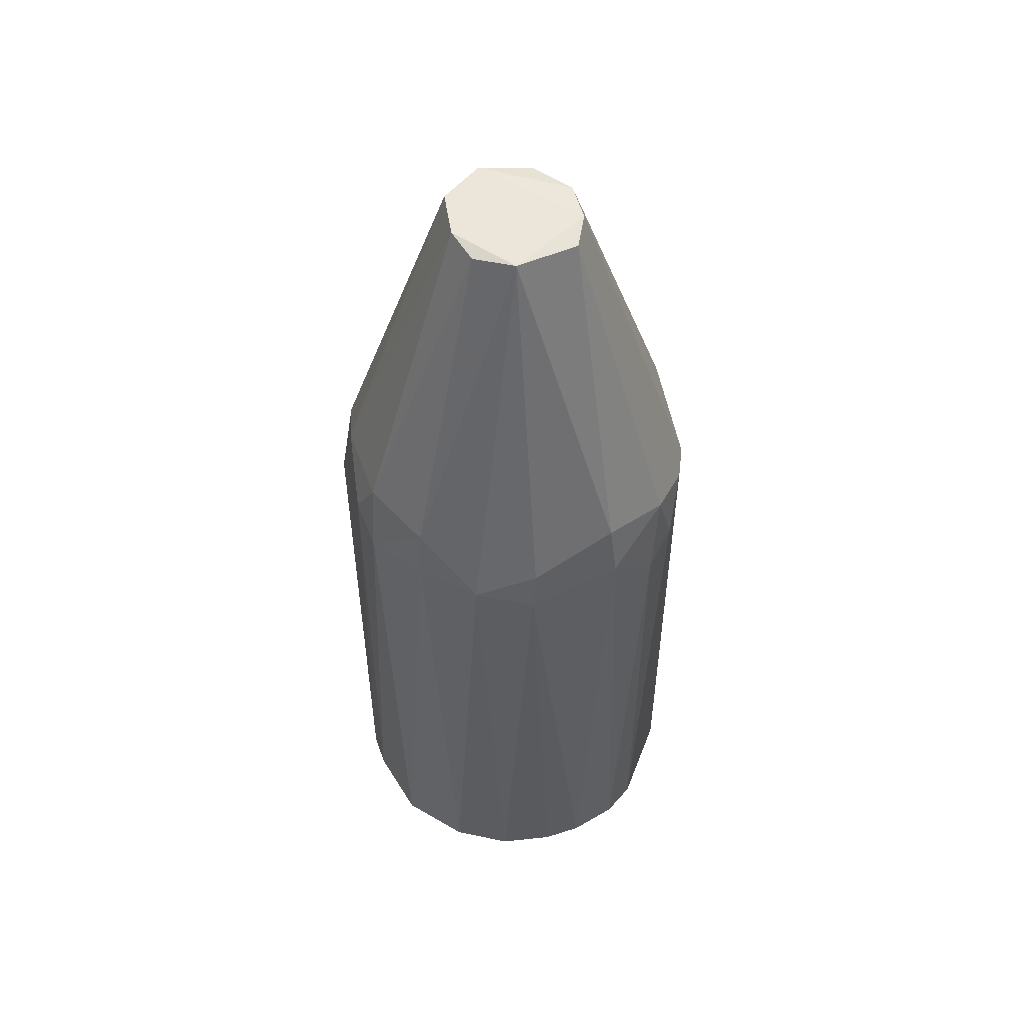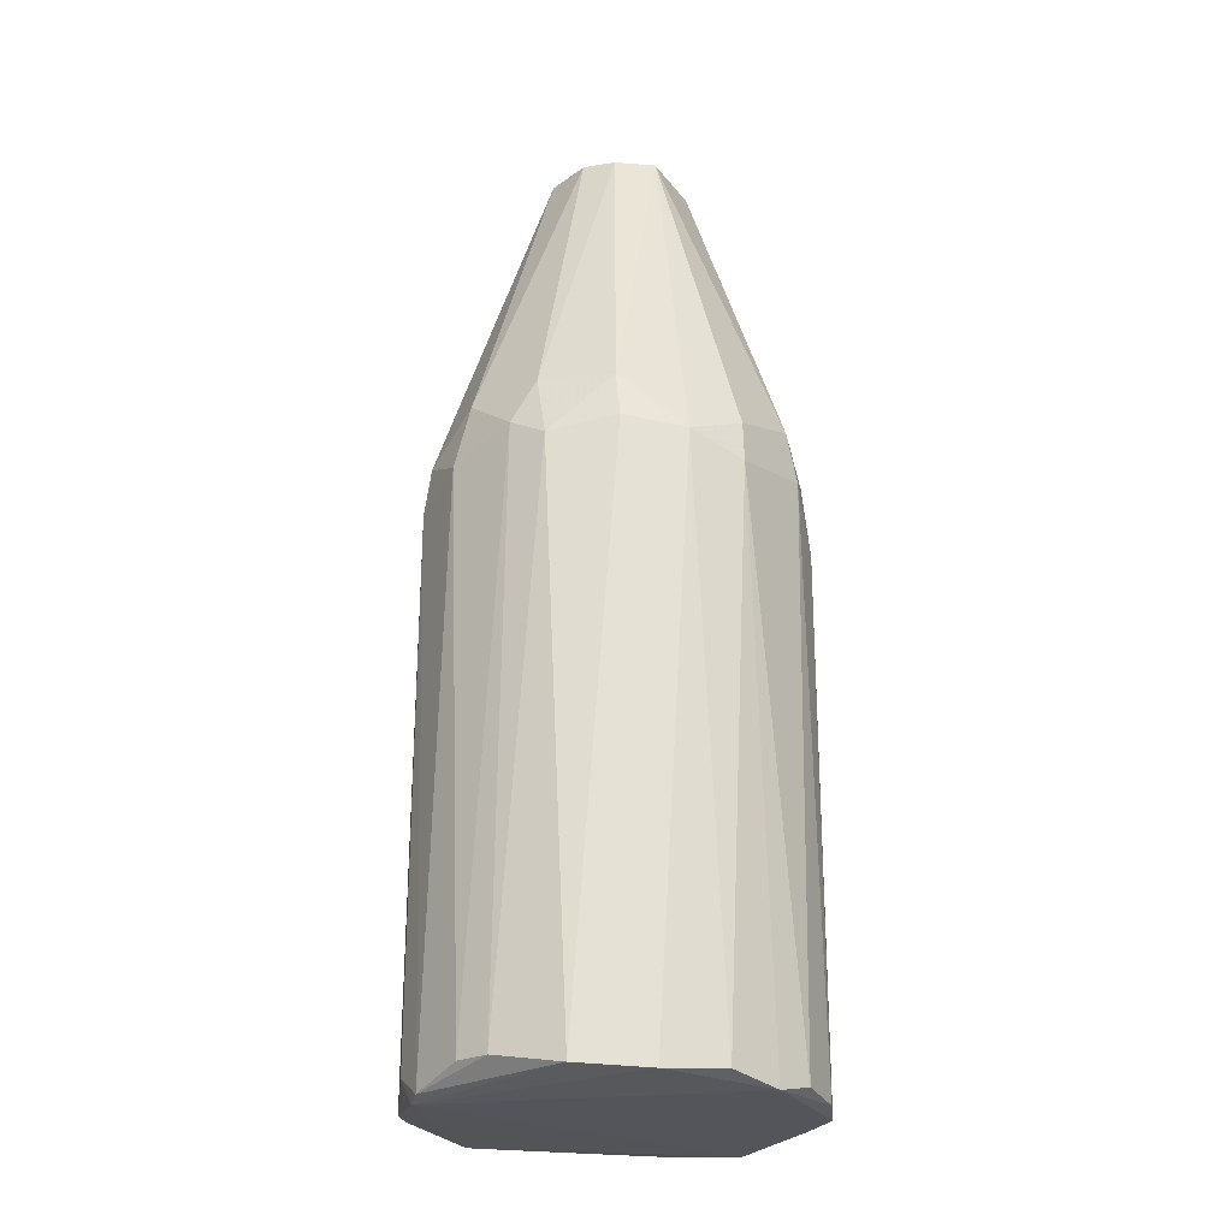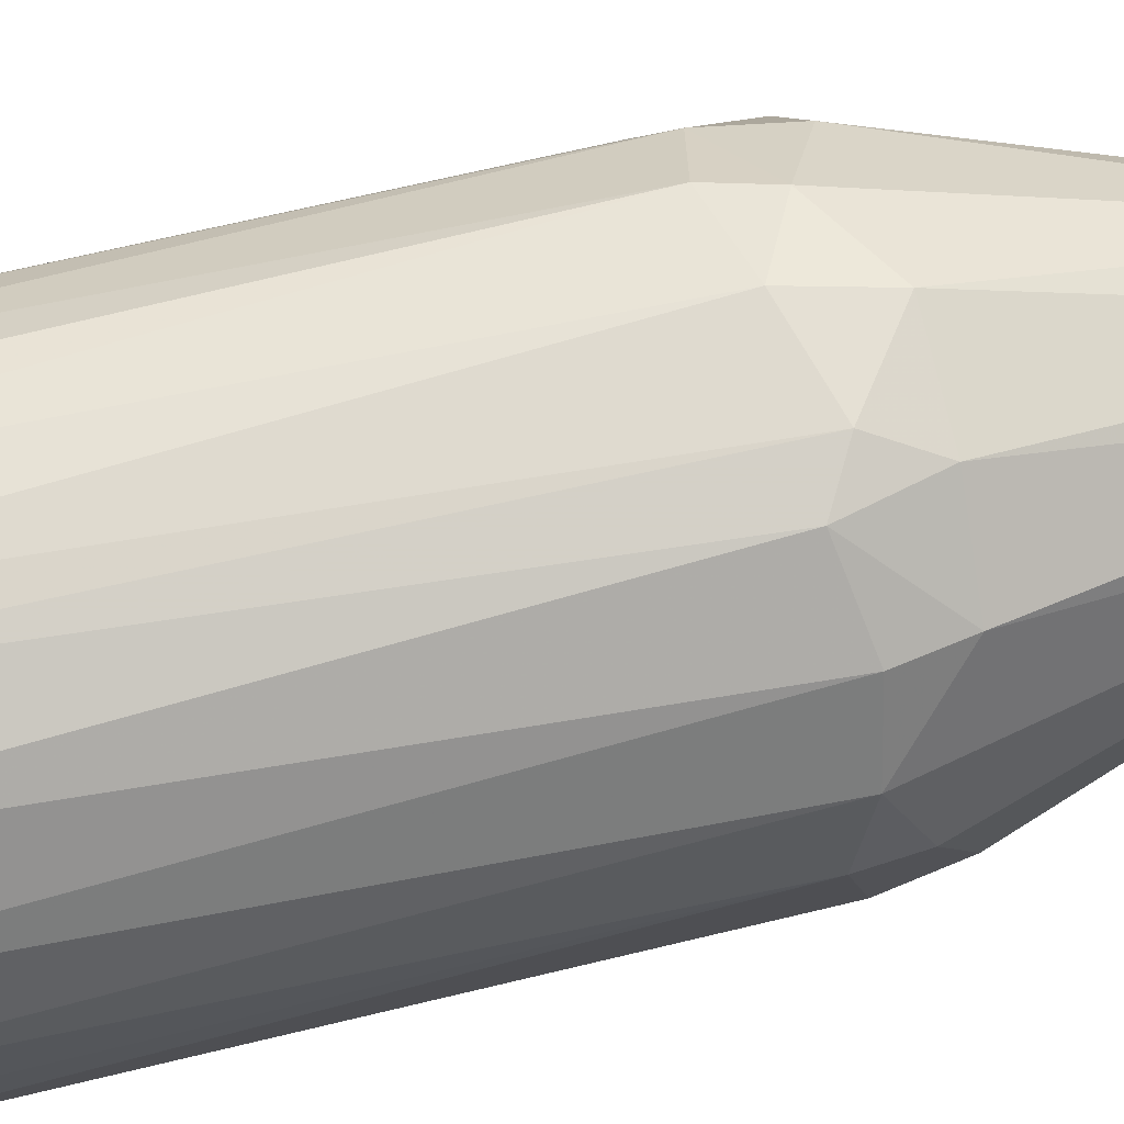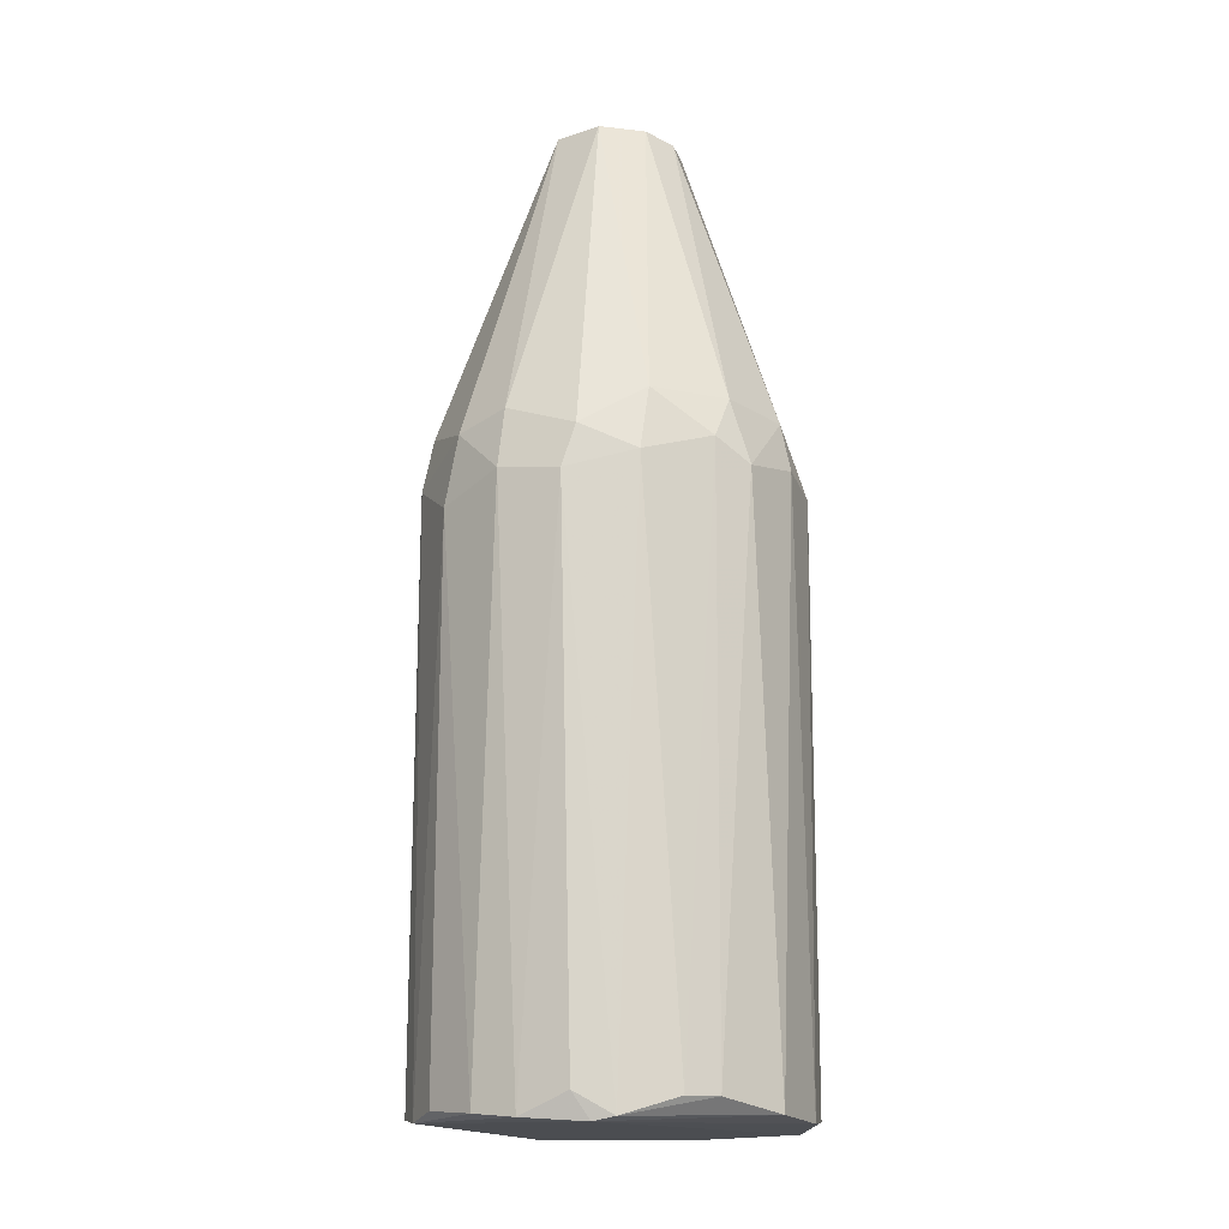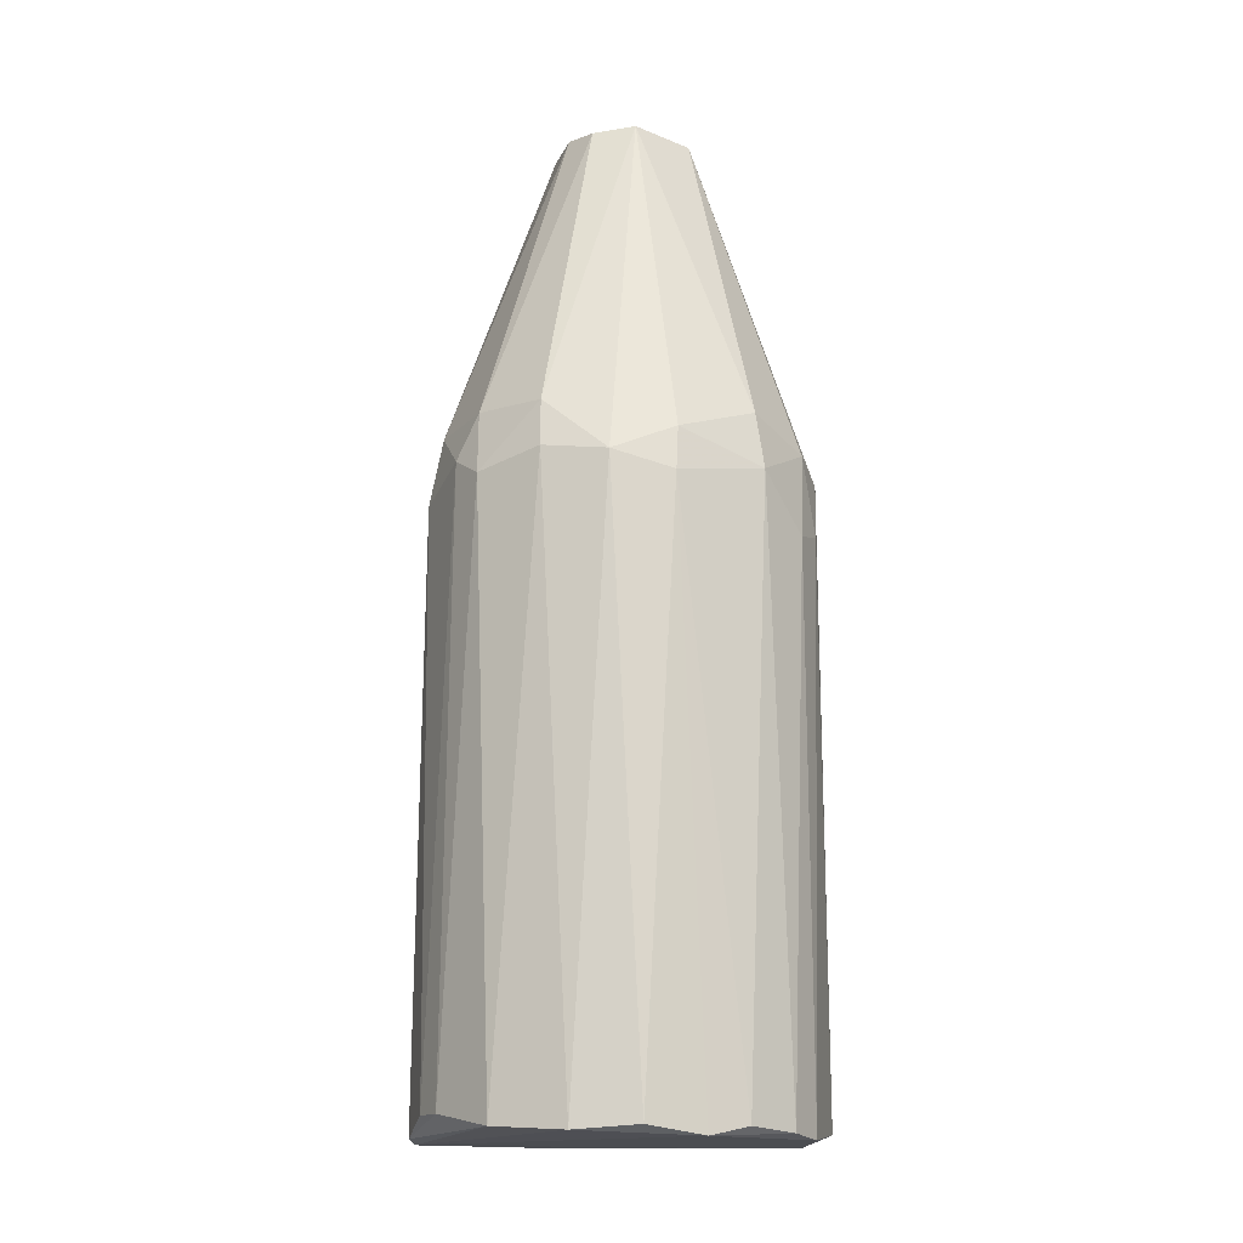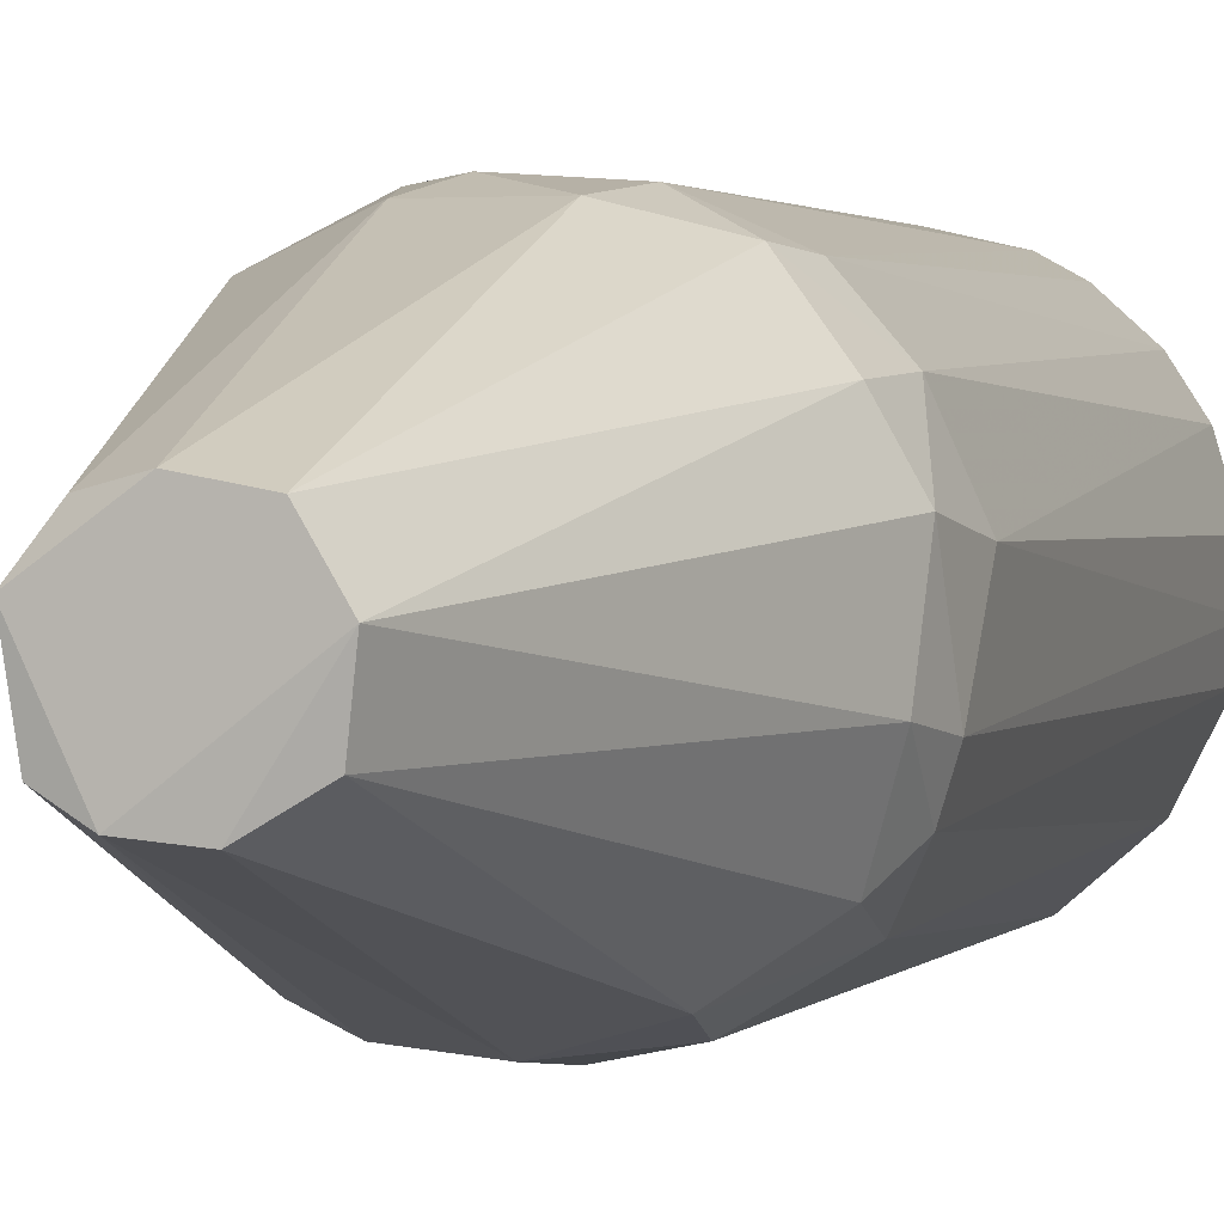
<metadata>
{"format":"obj","ext":"obj","renderer":"f3d","projection":"perspective","resolution":1024,"background":"white","views":[{"elev":54.4,"azim":70.6,"up":"+Y"},{"elev":-25.0,"azim":38.2,"up":"+Y"},{"elev":74.5,"azim":77.0,"up":"+Z"},{"elev":-15.7,"azim":-23.9,"up":"+Y"},{"elev":-15.6,"azim":62.3,"up":"+Y"},{"elev":1.7,"azim":-162.3,"up":"+Z"}]}
</metadata>
<code>
o convex_0
v -0.01746 0.1306 -0.3489
v 0.03072 -0.8749 0.3513
v -0.03357 -0.8749 0.3513
v 0.01468 0.9031 0.1178
v 0.3527 -0.8993 -0.043
v -0.3394 -0.8993 -0.09132
v -0.3313 0.2593 0.08564
v 0.3366 0.2432 0.0696
v 0.1595 -0.8993 -0.3167
v 0.2641 0.2593 -0.2201
v 0.0388 0.2271 0.3432
v -0.275 0.2593 -0.204
v -0.02555 0.895 -0.1235
v -0.1623 -0.8993 -0.3166
v -0.2669 -0.9073 0.2305
v 0.2641 -0.9073 0.2305
v -0.1946 0.2352 0.2869
v 0.2239 0.2108 0.2707
v 0.1273 0.9031 0.03732
v -0.1221 0.9031 0.02122
v 0.1273 0.2271 -0.3246
v 0.2883 -0.9154 -0.2039
v 0.3366 0.1949 -0.09934
v -0.1462 0.211 -0.3166
v -0.3394 0.203 -0.08323
v -0.3475 -0.8912 0.05343
v 0.1112 0.895 -0.08323
v 0.006594 -0.9154 -0.3489
v 0.1595 -0.8993 0.3191
v -0.2991 0.1708 0.1902
v 0.3285 -0.8993 0.134
v 0.3044 0.1949 0.1822
v -0.1704 -0.9154 0.3029
v -0.275 -0.8912 -0.22
v -0.09792 0.1869 0.3351
v -0.2589 0.1225 -0.2441
v -0.0738 0.9031 0.1017
v 0.1112 0.1869 0.3352
v -0.02555 0.3156 -0.3247
v 0.24 0.1225 -0.2603
v -0.106 0.887 -0.07514
v 0.3205 0.2994 -0.09132
v 0.3446 0.1627 0.07762
v -0.283 0.2833 0.1822
v -0.0738 0.3076 0.319
v -0.0738 -0.9071 -0.3488
v -0.3152 0.1949 -0.1557
v 0.2078 0.2995 0.2627
v -0.1623 0.3156 -0.2844
v -0.2026 -0.8671 0.2949
v -0.3475 0.1306 0.06152
v -0.3152 -0.8993 0.1581
v -0.3233 0.2995 -0.06712
v -0.3475 -0.9073 -0.02689
v 0.05491 0.9031 -0.1154
v 0.2964 0.09819 -0.1959
v 0.3285 -0.9073 -0.1396
v 0.08705 0.1306 -0.3408
v 0.1917 0.2352 -0.2925
v -0.2187 0.1545 0.2788
v -0.1382 -0.9073 0.3271
v 0.07903 0.3076 0.319
v 0.07903 0.895 0.1017
v 0.3446 -0.9154 0.0293
f 57 5 64
f 3 2 11
f 4 19 20
f 9 22 28
f 16 18 29
f 18 16 32
f 8 19 32
f 16 31 32
f 28 22 33
f 16 29 33
f 14 6 34
f 3 11 35
f 24 14 36
f 14 34 36
f 4 20 37
f 11 2 38
f 2 29 38
f 29 18 38
f 1 24 39
f 22 9 40
f 20 13 41
f 19 8 42
f 8 23 42
f 23 10 42
f 27 19 42
f 10 27 42
f 5 23 43
f 23 8 43
f 8 32 43
f 32 31 43
f 20 7 44
f 30 17 44
f 7 30 44
f 37 20 44
f 17 37 44
f 35 11 45
f 17 35 45
f 4 37 45
f 37 17 45
f 24 1 46
f 14 24 46
f 1 28 46
f 6 25 47
f 34 6 47
f 12 36 47
f 36 34 47
f 18 32 48
f 32 19 48
f 38 18 48
f 36 12 49
f 24 36 49
f 13 39 49
f 39 24 49
f 41 13 49
f 12 41 49
f 15 33 50
f 7 25 51
f 30 7 51
f 30 51 52
f 15 30 52
f 51 26 52
f 7 20 53
f 25 7 53
f 20 41 53
f 41 12 53
f 47 25 53
f 12 47 53
f 6 14 54
f 25 6 54
f 33 15 54
f 28 33 54
f 14 46 54
f 46 28 54
f 51 25 54
f 26 51 54
f 15 52 54
f 52 26 54
f 13 20 55
f 20 19 55
f 19 27 55
f 21 39 55
f 39 13 55
f 10 23 56
f 40 10 56
f 22 40 56
f 23 5 57
f 56 23 57
f 22 56 57
f 21 9 58
f 28 1 58
f 9 28 58
f 1 39 58
f 39 21 58
f 9 21 59
f 27 10 59
f 40 9 59
f 10 40 59
f 55 27 59
f 21 55 59
f 30 15 60
f 17 30 60
f 35 17 60
f 15 50 60
f 60 50 61
f 2 3 61
f 29 2 61
f 33 29 61
f 3 35 61
f 50 33 61
f 35 60 61
f 11 38 62
f 4 45 62
f 45 11 62
f 38 48 62
f 62 48 63
f 19 4 63
f 48 19 63
f 4 62 63
f 31 16 64
f 16 33 64
f 33 22 64
f 5 43 64
f 43 31 64
f 22 57 64

</code>
